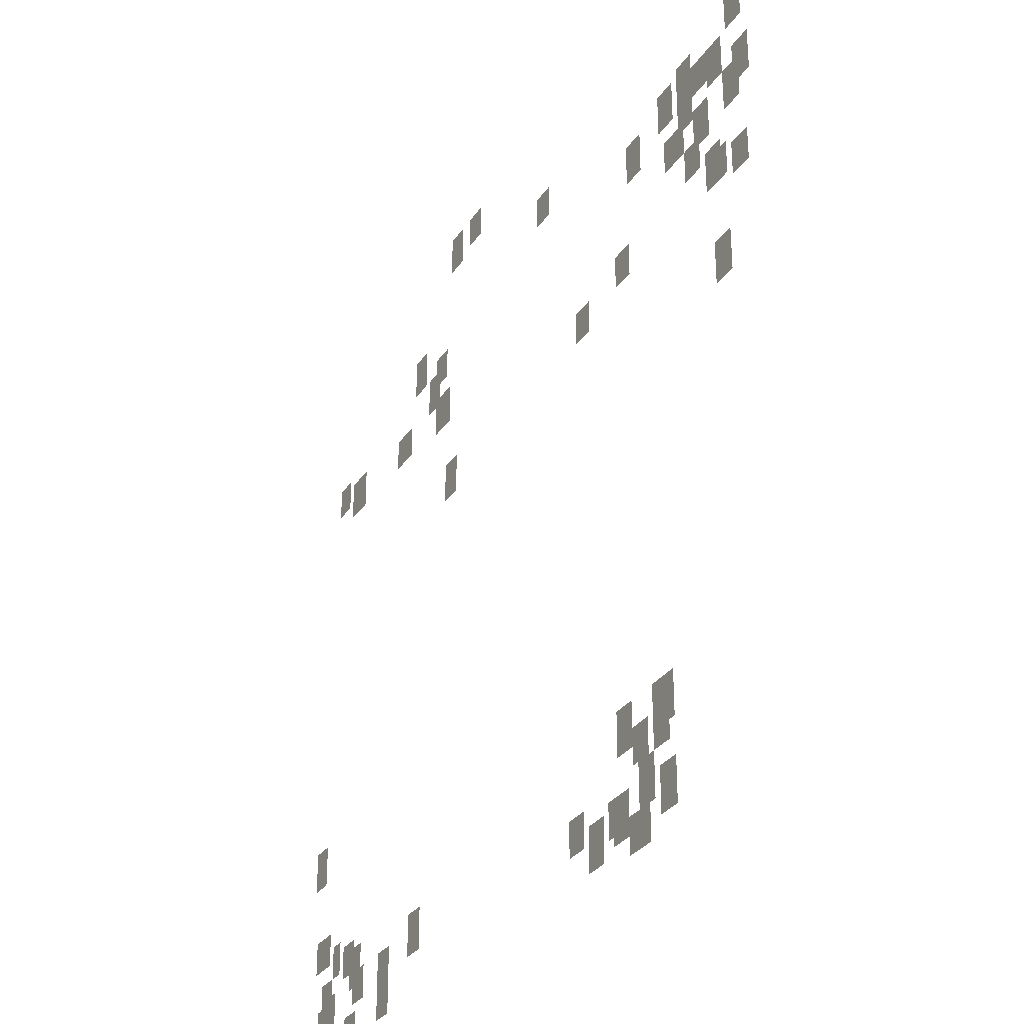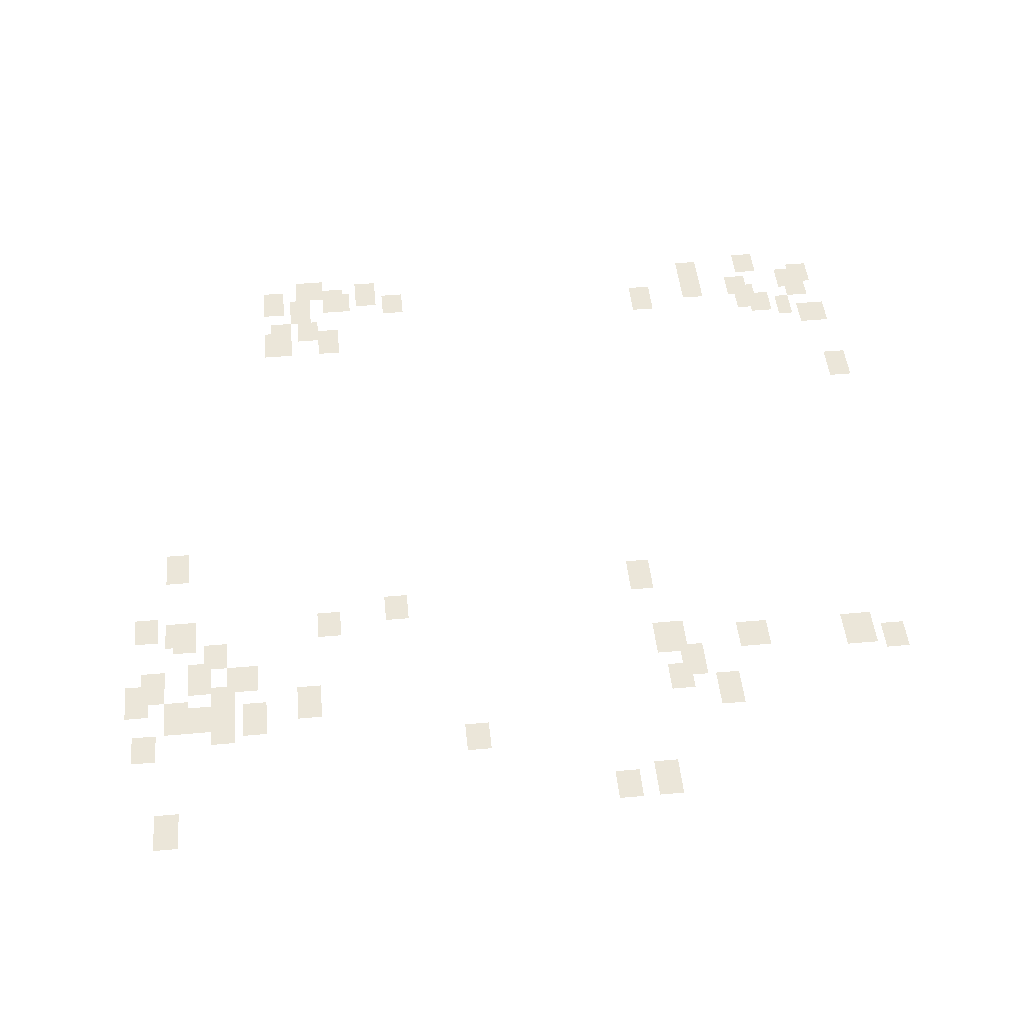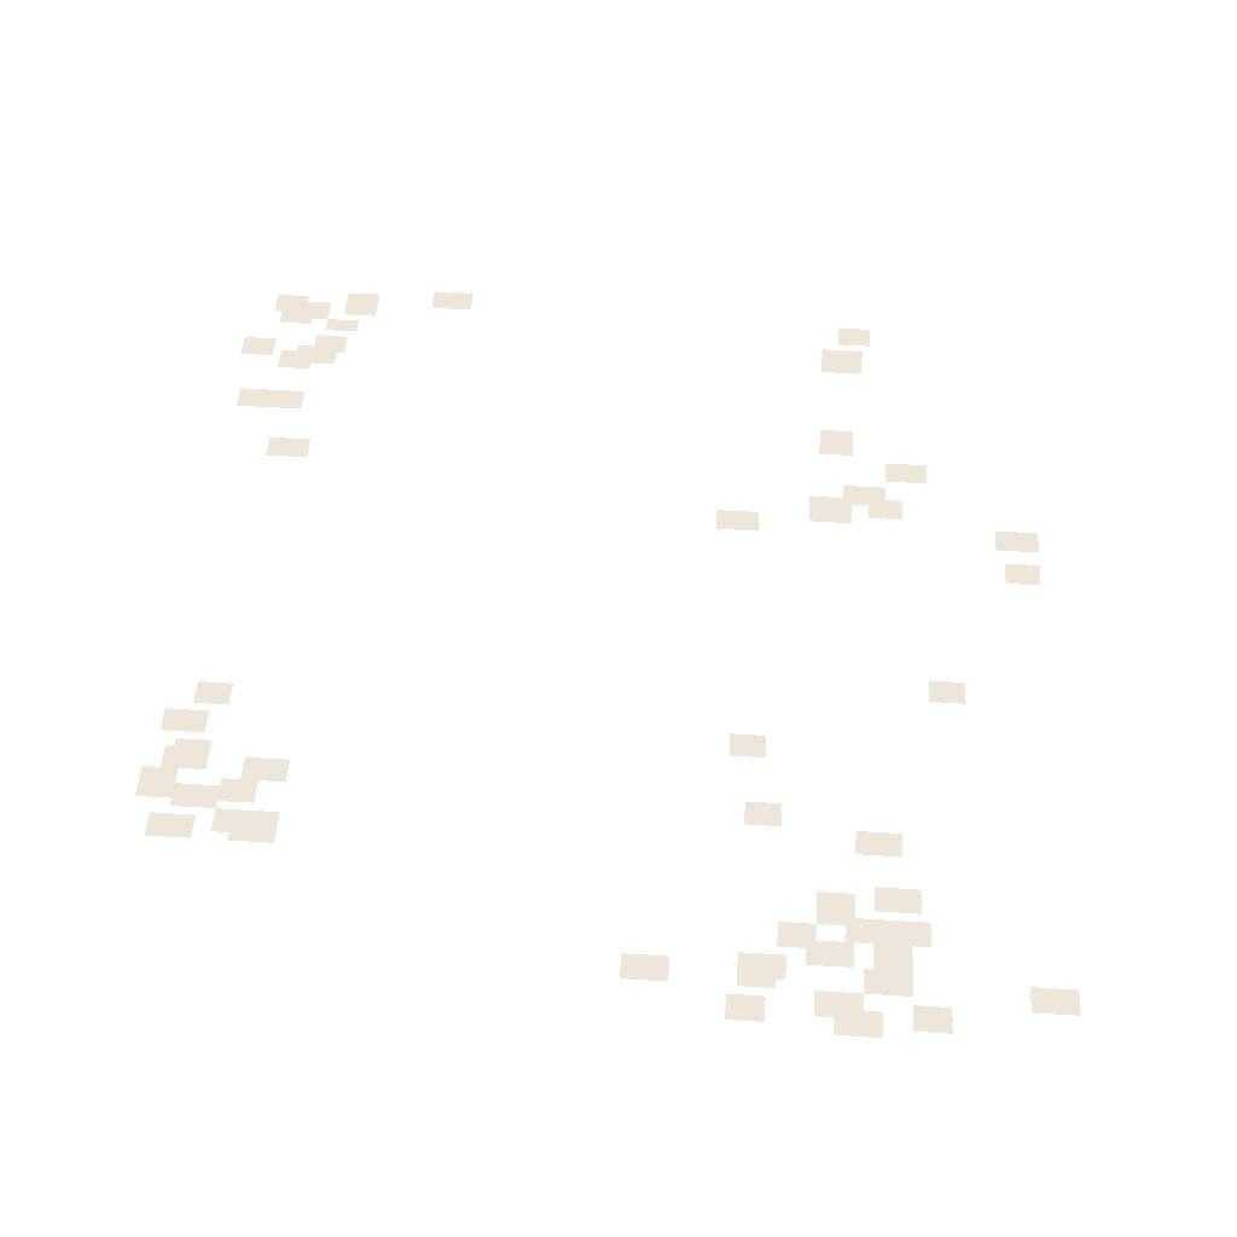
<metadata>
{"format":"obj","ext":"obj","renderer":"f3d","projection":"perspective","resolution":1024,"background":"white","views":[{"elev":-30.1,"azim":-117.4,"up":"+Z"},{"elev":47.9,"azim":-5.7,"up":"+Y"},{"elev":50.8,"azim":-85.9,"up":"+Y"}]}
</metadata>
<code>
g Grass_0_Cluster218
v -267.8 0 290.6
v -268.6 0 290.6
v -267.8 0 292
v -268.6 0 292
v -251.5 0 290.3
v -252.3 0 290.3
v -251.5 0 291.4
v -252.3 0 291.4
v -250.1 0 290
v -250.9 0 290
v -250.1 0 291.4
v -250.9 0 291.4
v -256.6 0 287.7
v -257.5 0 287.7
v -256.6 0 288.9
v -257.5 0 288.9
v -268.6 0 287.2
v -269.5 0 287.2
v -268.6 0 288.3
v -269.5 0 288.3
v -265.8 0 286.6
v -266.6 0 286.6
v -265.8 0 287.7
v -266.6 0 287.7
v -264.6 0 286.3
v -265.5 0 286.3
v -264.6 0 287.4
v -265.5 0 287.4
v -247.2 0 286.3
v -248.1 0 286.3
v -247.2 0 287.7
v -248.1 0 287.7
v -264.6 0 286
v -265.5 0 286
v -264.6 0 287.2
v -265.5 0 287.2
v -266.6 0 286
v -267.5 0 286
v -266.6 0 287.2
v -267.5 0 287.2
v -267.5 0 285.7
v -268.3 0 285.7
v -267.5 0 287.2
v -268.3 0 287.2
v -248.9 0 285.7
v -249.8 0 285.7
v -248.9 0 286.9
v -249.8 0 286.9
v -262.6 0 285.5
v -263.5 0 285.5
v -262.6 0 286.9
v -263.5 0 286.9
v -265.8 0 285.2
v -266.6 0 285.2
v -265.8 0 286.6
v -266.6 0 286.6
v -268.9 0 284.9
v -269.8 0 284.9
v -268.9 0 286.3
v -269.8 0 286.3
v -248.3 0 284.9
v -249.2 0 284.9
v -248.3 0 286.3
v -249.2 0 286.3
v -240.6 0 284.6
v -241.5 0 284.6
v -240.6 0 285.7
v -241.5 0 285.7
v -268.3 0 284.3
v -269.2 0 284.3
v -268.3 0 285.7
v -269.2 0 285.7
v -264.9 0 284.3
v -266 0 284.3
v -264.9 0 285.5
v -266 0 285.5
v -241.8 0 284
v -242.9 0 284
v -241.8 0 285.5
v -242.9 0 285.5
v -266.6 0 284
v -267.5 0 284
v -266.6 0 285.5
v -267.5 0 285.5
v -245.8 0 284
v -246.9 0 284
v -245.8 0 285.2
v -246.9 0 285.2
v -248.9 0 283.7
v -250.1 0 283.7
v -248.9 0 285.2
v -250.1 0 285.2
v -266 0 283.2
v -266.9 0 283.2
v -266 0 284.3
v -266.9 0 284.3
v -267.2 0 282
v -268 0 282
v -267.2 0 283.5
v -268 0 283.5
v -261.8 0 282
v -262.6 0 282
v -261.8 0 283.2
v -262.6 0 283.2
v -267.2 0 282
v -268.3 0 282
v -267.2 0 283.2
v -268.3 0 283.2
v -268.6 0 281.7
v -269.5 0 281.7
v -268.6 0 282.9
v -269.5 0 282.9
v -259.2 0 281.5
v -260 0 281.5
v -259.2 0 282.6
v -260 0 282.6
v -249.8 0 280.6
v -250.6 0 280.6
v -249.8 0 282
v -250.6 0 282
v -267.5 0 278.6
v -268.3 0 278.6
v -267.5 0 280
v -268.3 0 280
v -239.8 0 269.8
v -240.6 0 269.8
v -239.8 0 271.2
v -240.6 0 271.2
v -240.1 0 266.6
v -241.2 0 266.6
v -240.1 0 267.8
v -241.2 0 267.8
v -263.2 0 266.3
v -264.3 0 266.3
v -263.2 0 267.8
v -264.3 0 267.8
v -261.2 0 266.3
v -262 0 266.3
v -261.2 0 267.8
v -262 0 267.8
v -241.5 0 266
v -242.1 0 266
v -241.5 0 267.2
v -242.1 0 267.2
v -242.3 0 265.8
v -243.2 0 265.8
v -242.3 0 266.9
v -243.2 0 266.9
v -262 0 265.8
v -262.9 0 265.8
v -262 0 266.9
v -262.9 0 266.9
v -263.2 0 265.8
v -264 0 265.8
v -263.2 0 266.9
v -264 0 266.9
v -242.9 0 265.2
v -243.8 0 265.2
v -242.9 0 266.6
v -243.8 0 266.6
v -247.5 0 264.9
v -248.3 0 264.9
v -247.5 0 266.3
v -248.3 0 266.3
v -240.6 0 264.9
v -241.5 0 264.9
v -240.6 0 266
v -241.5 0 266
v -243.2 0 264.6
v -244.1 0 264.6
v -243.2 0 265.8
v -244.1 0 265.8
v -245.2 0 264.3
v -246.1 0 264.3
v -245.2 0 265.8
v -246.1 0 265.8
v -262.3 0 264.3
v -263.2 0 264.3
v -262.3 0 265.8
v -263.2 0 265.8
v -258.3 0 264.3
v -259.2 0 264.3
v -258.3 0 265.5
v -259.2 0 265.5
v -241.2 0 264.3
v -241.8 0 264.3
v -241.2 0 265.5
v -241.8 0 265.5
v -260.6 0 264
v -261.5 0 264
v -260.6 0 265.2
v -261.5 0 265.2
v -240.3 0 264
v -241.2 0 264
v -240.3 0 265.2
v -241.2 0 265.2
v -260.9 0 263.8
v -261.8 0 263.8
v -260.9 0 265.2
v -261.8 0 265.2
v -263.5 0 263.8
v -264.3 0 263.8
v -263.5 0 265.2
v -264.3 0 265.2
v -245.2 0 263.5
v -246.1 0 263.5
v -245.2 0 264.9
v -246.1 0 264.9
v -259.5 0 263.5
v -260.3 0 263.5
v -259.5 0 264.9
v -260.3 0 264.9
v -242.6 0 263.2
v -243.5 0 263.2
v -242.6 0 264.3
v -243.5 0 264.3
v -261.8 0 263.2
v -262.9 0 263.2
v -261.8 0 264.3
v -262.9 0 264.3
g Grass_0_Cluster218_0
f 2 3 1
f 2 4 3
f 6 7 5
f 6 8 7
f 10 11 9
f 10 12 11
f 14 15 13
f 14 16 15
f 18 19 17
f 18 20 19
f 22 23 21
f 22 24 23
f 26 27 25
f 26 28 27
f 30 31 29
f 30 32 31
f 34 35 33
f 34 36 35
f 38 39 37
f 38 40 39
f 42 43 41
f 42 44 43
f 46 47 45
f 46 48 47
f 50 51 49
f 50 52 51
f 54 55 53
f 54 56 55
f 58 59 57
f 58 60 59
f 62 63 61
f 62 64 63
f 66 67 65
f 66 68 67
f 70 71 69
f 70 72 71
f 74 75 73
f 74 76 75
f 78 79 77
f 78 80 79
f 82 83 81
f 82 84 83
f 86 87 85
f 86 88 87
f 90 91 89
f 90 92 91
f 94 95 93
f 94 96 95
f 98 99 97
f 98 100 99
f 102 103 101
f 102 104 103
f 106 107 105
f 106 108 107
f 110 111 109
f 110 112 111
f 114 115 113
f 114 116 115
f 118 119 117
f 118 120 119
f 122 123 121
f 122 124 123
f 126 127 125
f 126 128 127
f 130 131 129
f 130 132 131
f 134 135 133
f 134 136 135
f 138 139 137
f 138 140 139
f 142 143 141
f 142 144 143
f 146 147 145
f 146 148 147
f 150 151 149
f 150 152 151
f 154 155 153
f 154 156 155
f 158 159 157
f 158 160 159
f 162 163 161
f 162 164 163
f 166 167 165
f 166 168 167
f 170 171 169
f 170 172 171
f 174 175 173
f 174 176 175
f 178 179 177
f 178 180 179
f 182 183 181
f 182 184 183
f 186 187 185
f 186 188 187
f 190 191 189
f 190 192 191
f 194 195 193
f 194 196 195
f 198 199 197
f 198 200 199
f 202 203 201
f 202 204 203
f 206 207 205
f 206 208 207
f 210 211 209
f 210 212 211
f 214 215 213
f 214 216 215
f 218 219 217
f 218 220 219

</code>
